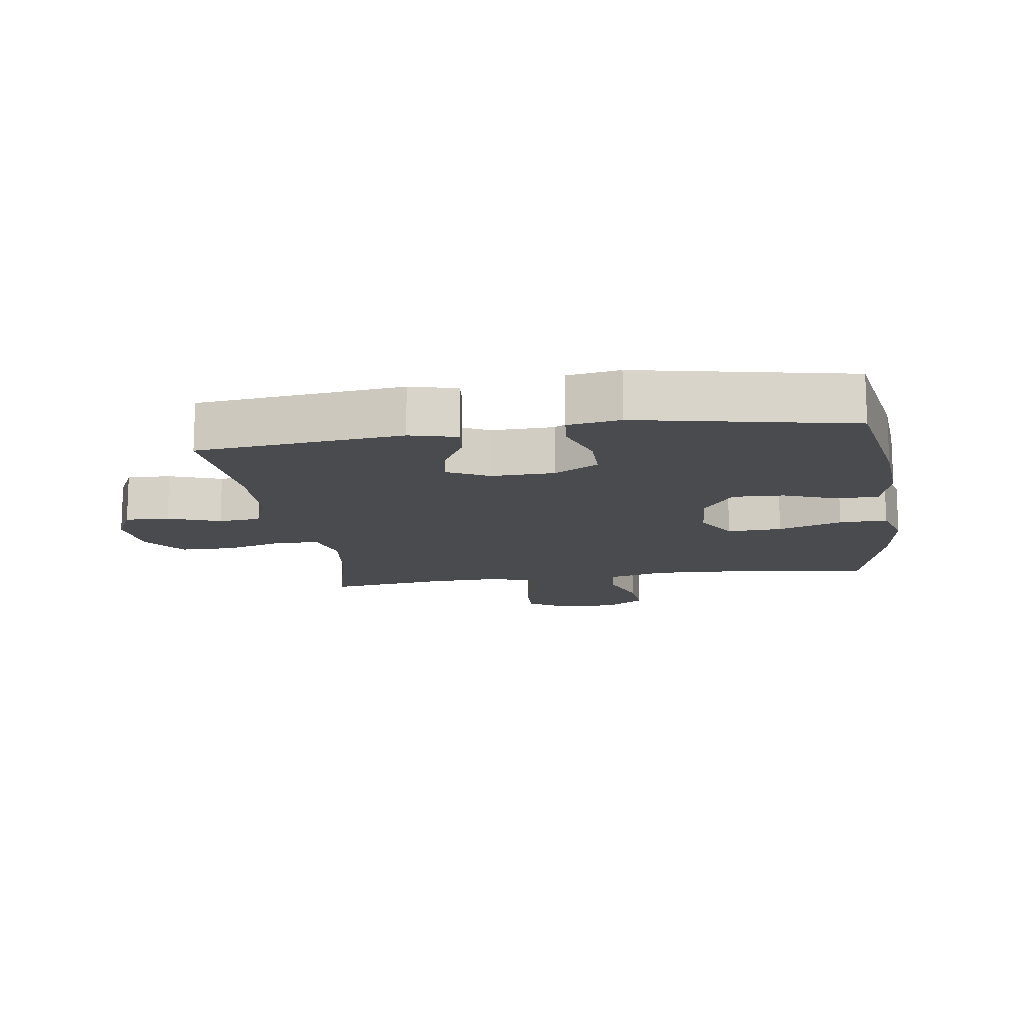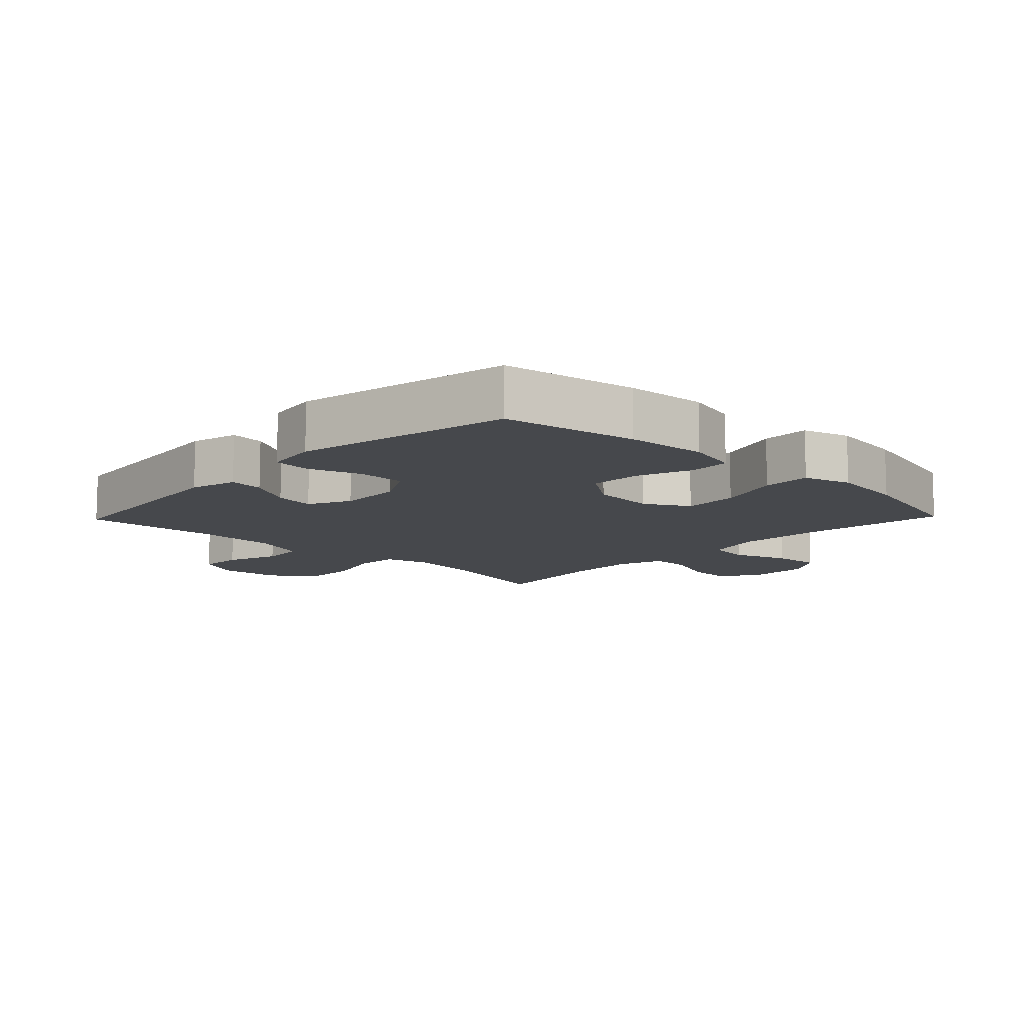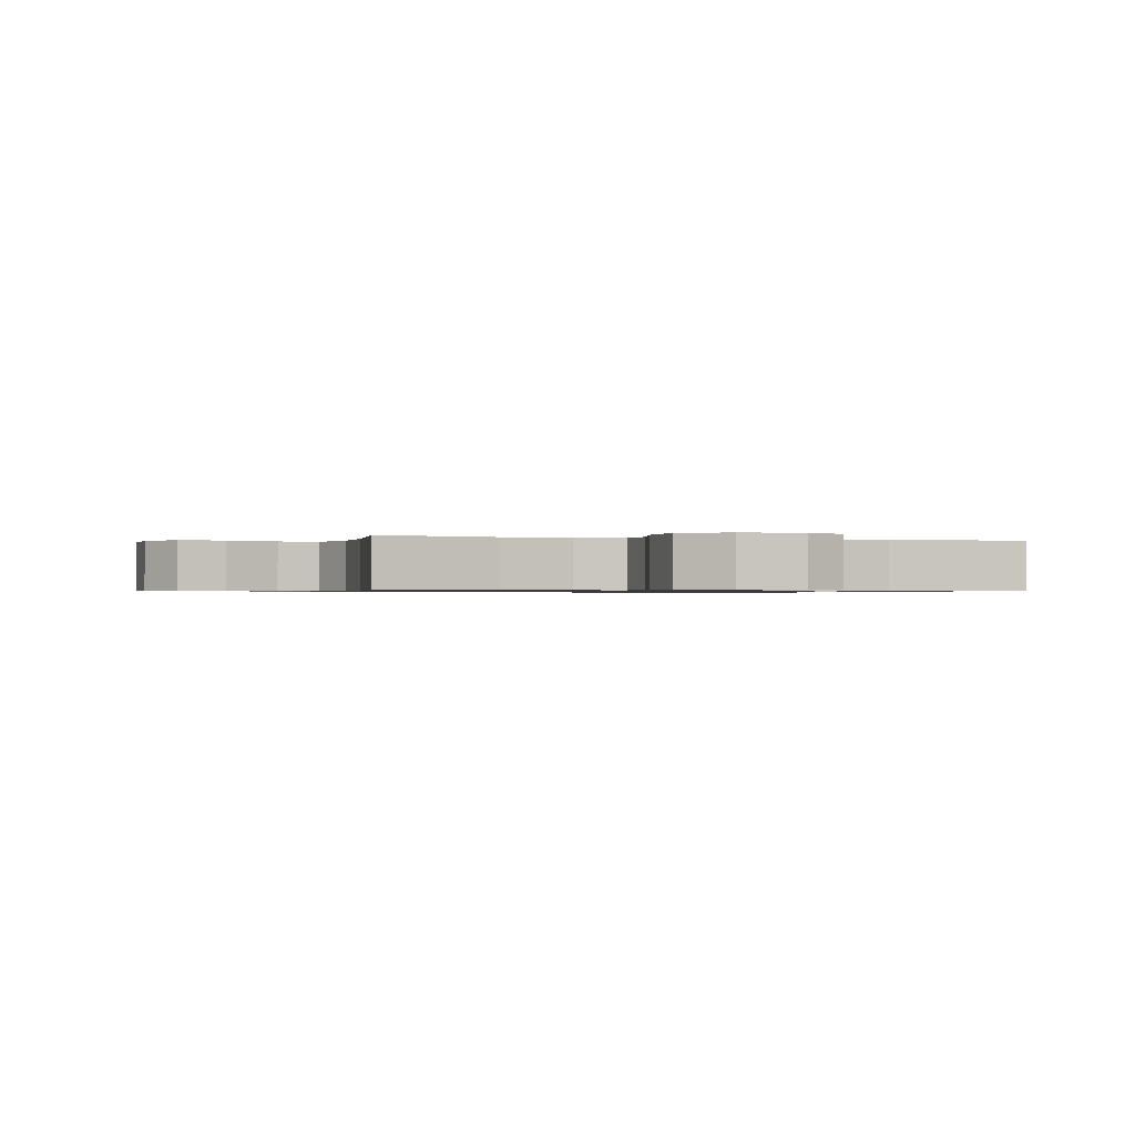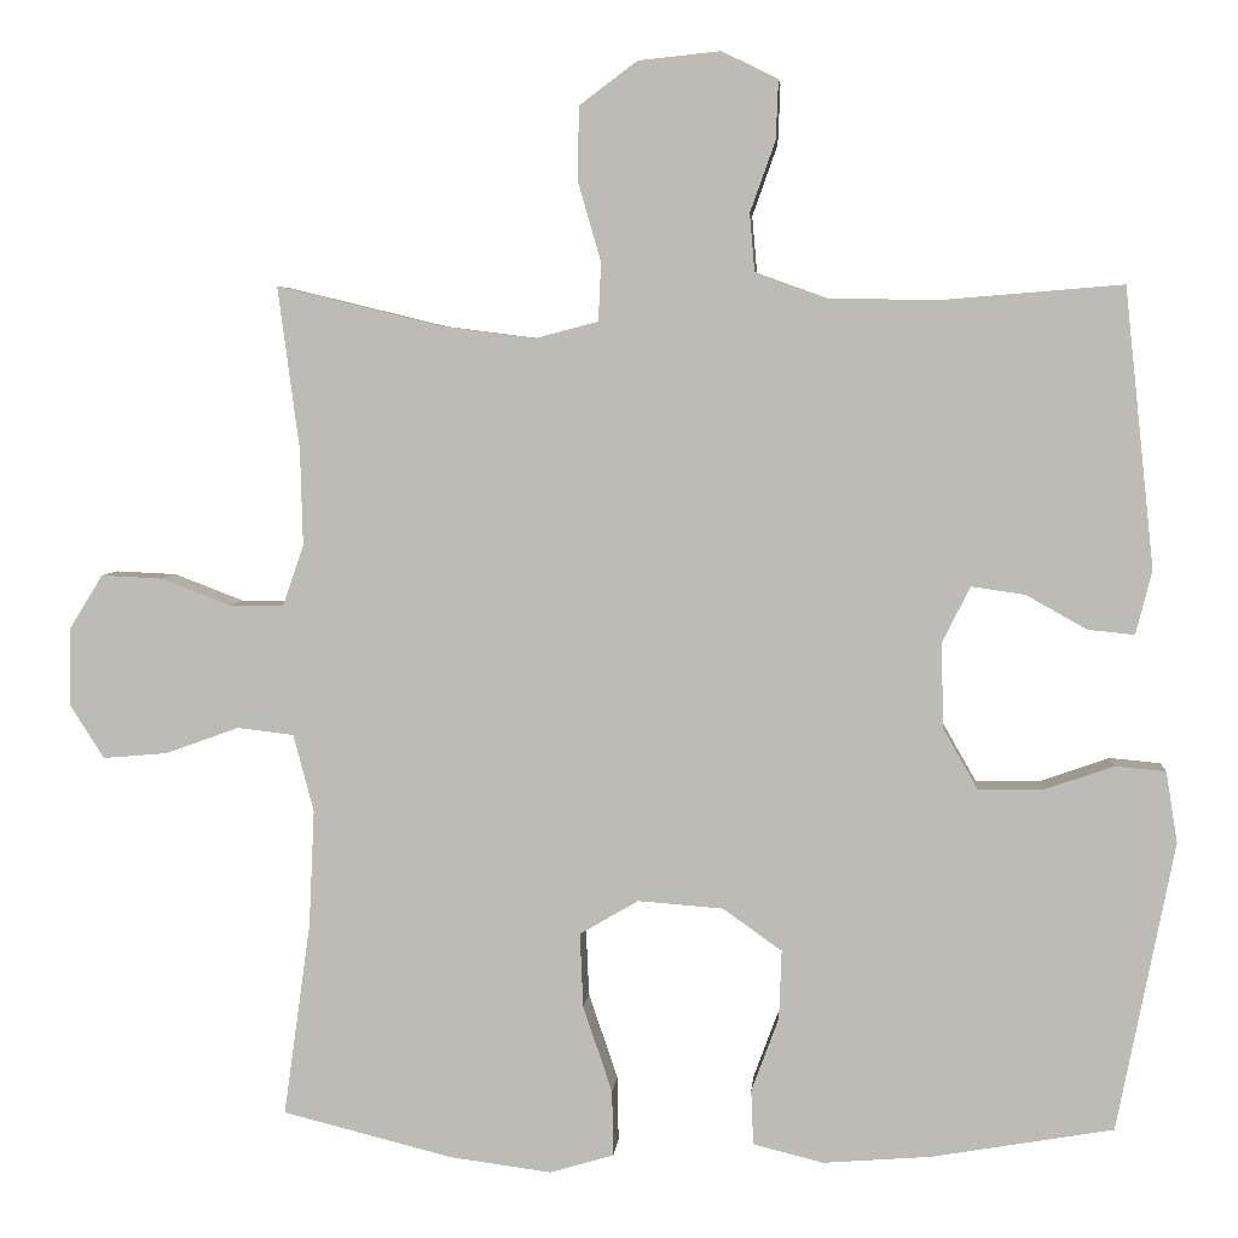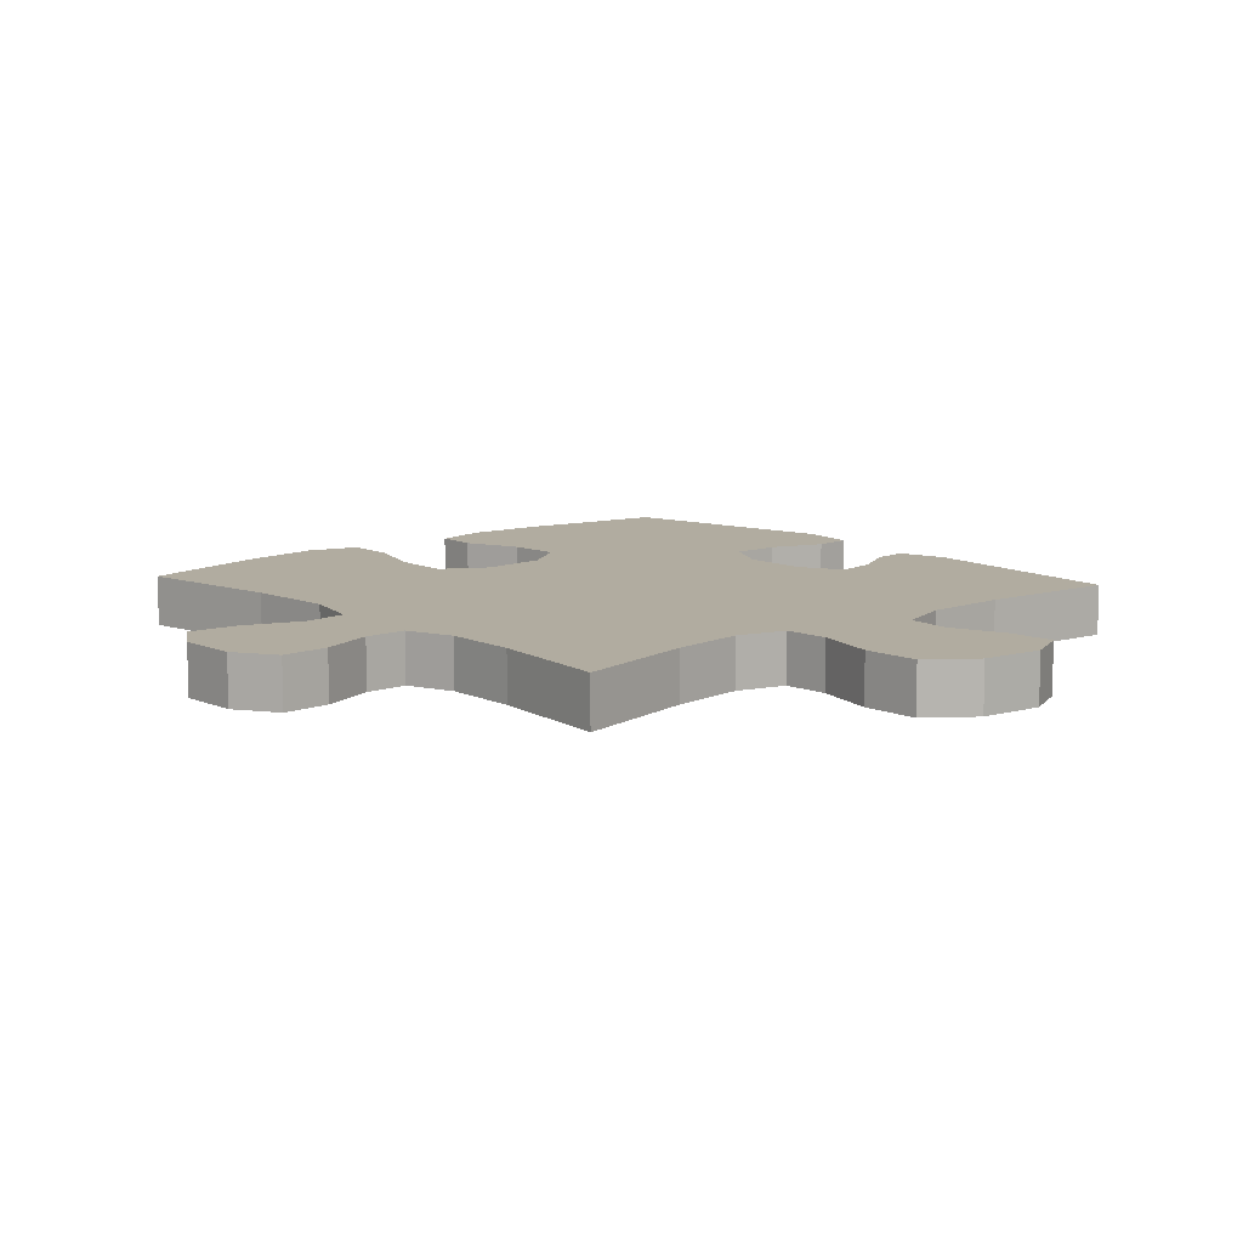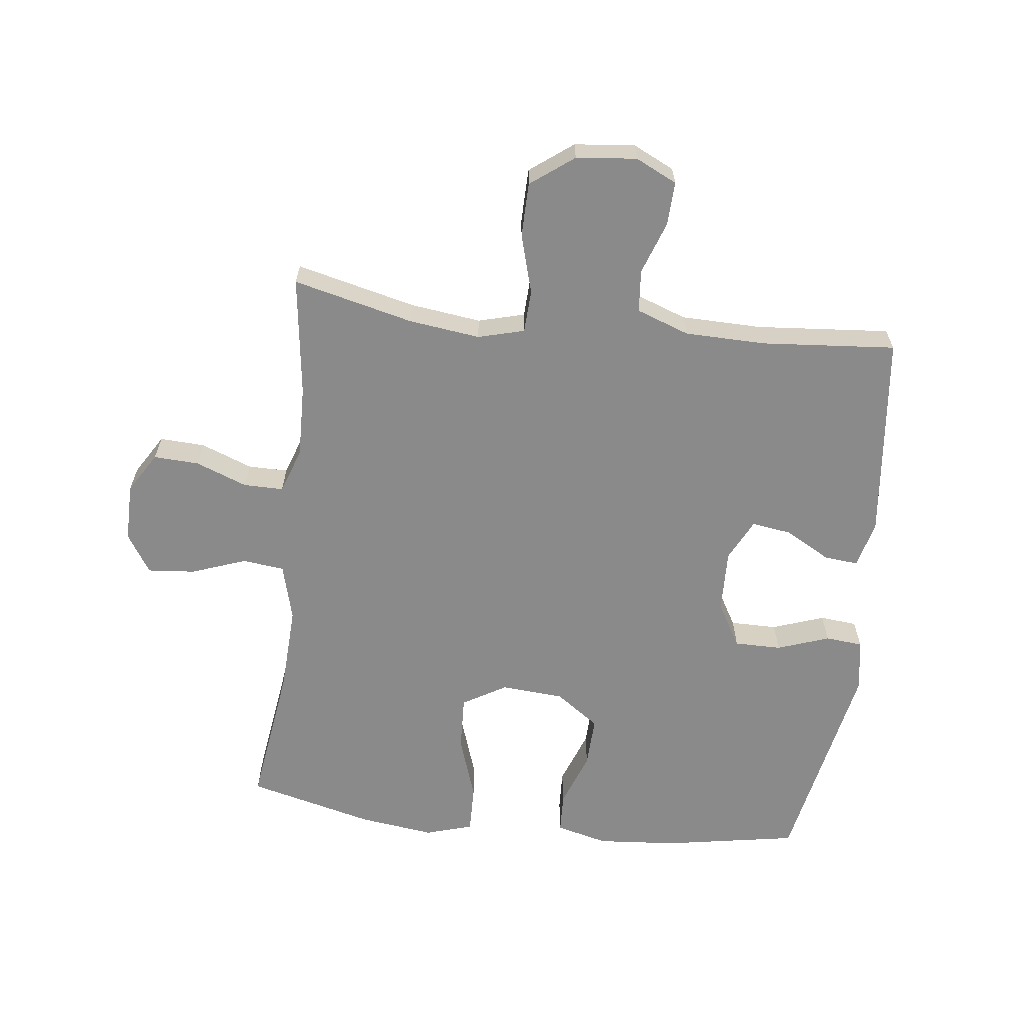
<metadata>
{"format":"obj","ext":"obj","renderer":"f3d","projection":"perspective","resolution":1024,"background":"white","views":[{"elev":-14.0,"azim":98.3,"up":"+Y"},{"elev":-11.1,"azim":136.1,"up":"+Y"},{"elev":-0.8,"azim":-17.4,"up":"+Y"},{"elev":4.8,"azim":4.8,"up":"+Z"},{"elev":10.1,"azim":-41.7,"up":"+Y"},{"elev":-63.5,"azim":-6.7,"up":"+Y"}]}
</metadata>
<code>
o path5878
v -0.2723 0.0375 -0.581
v -0.1511 0.0375 -0.5968
v -0.0747 0.0375 -0.5738
v -0.07634 0.0375 -0.496
v -0.1113 0.0375 -0.3924
v -0.1151 0.0375 -0.3036
v -0.04496 0.0375 -0.2625
v 0.05712 0.0375 -0.2702
v 0.1276 0.0375 -0.3203
v 0.1245 0.0375 -0.4026
v 0.09162 0.0375 -0.4912
v 0.09444 0.0375 -0.5566
v 0.1782 0.0375 -0.5777
v 0.3077 0.0375 -0.5674
v 0.5248 0.0375 -0.5297
v 0.5933 0.0375 -0.1837
v 0.5795 0.0375 -0.09872
v 0.5191 0.0375 -0.09314
v 0.4349 0.0375 -0.1225
v 0.3588 0.0375 -0.1226
v 0.3175 0.0375 -0.0505
v 0.3146 0.0375 0.05116
v 0.3483 0.0375 0.1184
v 0.4126 0.0375 0.1091
v 0.4854 0.0375 0.06826
v 0.5409 0.0375 0.0627
v 0.5601 0.0375 0.139
v 0.5248 0.0375 0.4722
v 0.3077 0.0375 0.4545
v 0.1776 0.0375 0.4569
v 0.09206 0.0375 0.4878
v 0.08614 0.0375 0.5565
v 0.1163 0.0375 0.6411
v 0.1192 0.0375 0.712
v 0.05215 0.0375 0.7447
v -0.04583 0.0375 0.7347
v -0.1153 0.0375 0.6828
v -0.1166 0.0375 0.595
v -0.08924 0.0375 0.4996
v -0.09246 0.0375 0.43
v -0.1675 0.0375 0.4102
v -0.2832 0.0375 0.4252
v -0.4769 0.0375 0.4722
v -0.4513 0.0375 0.2783
v -0.4481 0.0375 0.1632
v -0.4735 0.0375 0.09001
v -0.538 0.0375 0.09023
v -0.6212 0.0375 0.1221
v -0.6947 0.0375 0.1256
v -0.7347 0.0375 0.06046
v -0.7354 0.0375 -0.03349
v -0.6952 0.0375 -0.09662
v -0.6181 0.0375 -0.09004
v -0.5301 0.0375 -0.05813
v -0.4625 0.0375 -0.06604
v -0.4379 0.0375 -0.1584
v -0.4445 0.0375 -0.2978
v -0.4769 0.0375 -0.5297
v -0.2723 -0.0375 -0.581
v -0.1511 -0.0375 -0.5968
v -0.0747 -0.0375 -0.5738
v -0.07634 -0.0375 -0.496
v -0.1113 -0.0375 -0.3924
v -0.1151 -0.0375 -0.3036
v -0.04496 -0.0375 -0.2625
v 0.05712 -0.0375 -0.2702
v 0.1276 -0.0375 -0.3203
v 0.1245 -0.0375 -0.4026
v 0.09162 -0.0375 -0.4912
v 0.09444 -0.0375 -0.5566
v 0.1782 -0.0375 -0.5777
v 0.3077 -0.0375 -0.5674
v 0.5248 -0.0375 -0.5297
v 0.5933 -0.0375 -0.1837
v 0.5795 -0.0375 -0.09872
v 0.5191 -0.0375 -0.09314
v 0.4349 -0.0375 -0.1225
v 0.3588 -0.0375 -0.1226
v 0.3175 -0.0375 -0.0505
v 0.3146 -0.0375 0.05116
v 0.3483 -0.0375 0.1184
v 0.4126 -0.0375 0.1091
v 0.4854 -0.0375 0.06826
v 0.5409 -0.0375 0.0627
v 0.5601 -0.0375 0.139
v 0.5248 -0.0375 0.4722
v 0.3077 -0.0375 0.4545
v 0.1776 -0.0375 0.4569
v 0.09206 -0.0375 0.4878
v 0.08614 -0.0375 0.5565
v 0.1163 -0.0375 0.6411
v 0.1192 -0.0375 0.712
v 0.05215 -0.0375 0.7447
v -0.04583 -0.0375 0.7347
v -0.1153 -0.0375 0.6828
v -0.1166 -0.0375 0.595
v -0.08924 -0.0375 0.4996
v -0.09246 -0.0375 0.43
v -0.1675 -0.0375 0.4102
v -0.2832 -0.0375 0.4252
v -0.4769 -0.0375 0.4722
v -0.4513 -0.0375 0.2783
v -0.4481 -0.0375 0.1632
v -0.4735 -0.0375 0.09001
v -0.538 -0.0375 0.09023
v -0.6212 -0.0375 0.1221
v -0.6947 -0.0375 0.1256
v -0.7347 -0.0375 0.06046
v -0.7354 -0.0375 -0.03349
v -0.6952 -0.0375 -0.09662
v -0.6181 -0.0375 -0.09004
v -0.5301 -0.0375 -0.05813
v -0.4625 -0.0375 -0.06604
v -0.4379 -0.0375 -0.1584
v -0.4445 -0.0375 -0.2978
v -0.4769 -0.0375 -0.5297
v -0.7347 0.0375 0.06046
v -0.7354 0.0375 -0.03349
v -0.6952 0.0375 -0.09662
v -0.6952 0.0375 -0.09662
v -0.6947 0.0375 0.1256
v -0.6947 0.0375 0.1256
v -0.6181 0.0375 -0.09004
v -0.6212 0.0375 0.1221
v -0.538 0.0375 0.09023
v -0.5301 0.0375 -0.05813
v -0.4735 0.0375 0.09001
v -0.4735 0.0375 0.09001
v -0.4625 0.0375 -0.06604
v -0.4625 0.0375 -0.06604
v -0.4481 0.0375 0.1632
v -0.4769 0.0375 0.4722
v -0.4769 0.0375 0.4722
v -0.4513 0.0375 0.2783
v -0.4379 0.0375 -0.1584
v -0.4445 0.0375 -0.2978
v -0.4769 0.0375 -0.5297
v -0.4769 0.0375 -0.5297
v -0.2832 0.0375 0.4252
v -0.2723 0.0375 -0.581
v -0.1675 0.0375 0.4102
v -0.1511 0.0375 -0.5968
v -0.09246 0.0375 0.43
v -0.09246 0.0375 0.43
v -0.1113 0.0375 -0.3924
v -0.1151 0.0375 -0.3036
v -0.1151 0.0375 -0.3036
v -0.0747 0.0375 -0.5738
v -0.0747 0.0375 -0.5738
v -0.1153 0.0375 0.6828
v -0.1166 0.0375 0.595
v -0.08924 0.0375 0.4996
v -0.04583 0.0375 0.7347
v -0.04496 0.0375 -0.2625
v -0.07634 0.0375 -0.496
v 0.05215 0.0375 0.7447
v 0.05712 0.0375 -0.2702
v 0.1192 0.0375 0.712
v 0.1192 0.0375 0.712
v 0.1276 0.0375 -0.3203
v 0.1163 0.0375 0.6411
v 0.08614 0.0375 0.5565
v 0.09206 0.0375 0.4878
v 0.09206 0.0375 0.4878
v 0.1245 0.0375 -0.4026
v 0.09162 0.0375 -0.4912
v 0.09444 0.0375 -0.5566
v 0.09444 0.0375 -0.5566
v 0.1776 0.0375 0.4569
v 0.1782 0.0375 -0.5777
v 0.3077 0.0375 0.4545
v 0.3077 0.0375 -0.5674
v 0.3175 0.0375 -0.0505
v 0.3146 0.0375 0.05116
v 0.3483 0.0375 0.1184
v 0.3483 0.0375 0.1184
v 0.3588 0.0375 -0.1226
v 0.3588 0.0375 -0.1226
v 0.4126 0.0375 0.1091
v 0.4349 0.0375 -0.1225
v 0.4854 0.0375 0.06826
v 0.5248 0.0375 0.4722
v 0.5248 0.0375 0.4722
v 0.5191 0.0375 -0.09314
v 0.5409 0.0375 0.0627
v 0.5409 0.0375 0.0627
v 0.5248 0.0375 -0.5297
v 0.5248 0.0375 -0.5297
v 0.5795 0.0375 -0.09872
v 0.5795 0.0375 -0.09872
v 0.5601 0.0375 0.139
v 0.5933 0.0375 -0.1837
v -0.7347 -0.0375 0.06046
v -0.7354 -0.0375 -0.03349
v -0.6952 -0.0375 -0.09662
v -0.6952 -0.0375 -0.09662
v -0.6947 -0.0375 0.1256
v -0.6947 -0.0375 0.1256
v -0.6181 -0.0375 -0.09004
v -0.6212 -0.0375 0.1221
v -0.538 -0.0375 0.09023
v -0.5301 -0.0375 -0.05813
v -0.4735 -0.0375 0.09001
v -0.4735 -0.0375 0.09001
v -0.4625 -0.0375 -0.06604
v -0.4625 -0.0375 -0.06604
v -0.4481 -0.0375 0.1632
v -0.4769 -0.0375 0.4722
v -0.4769 -0.0375 0.4722
v -0.4513 -0.0375 0.2783
v -0.4379 -0.0375 -0.1584
v -0.4445 -0.0375 -0.2978
v -0.4769 -0.0375 -0.5297
v -0.4769 -0.0375 -0.5297
v -0.2832 -0.0375 0.4252
v -0.2723 -0.0375 -0.581
v -0.1675 -0.0375 0.4102
v -0.1511 -0.0375 -0.5968
v -0.09246 -0.0375 0.43
v -0.09246 -0.0375 0.43
v -0.1113 -0.0375 -0.3924
v -0.1151 -0.0375 -0.3036
v -0.1151 -0.0375 -0.3036
v -0.0747 -0.0375 -0.5738
v -0.0747 -0.0375 -0.5738
v -0.1153 -0.0375 0.6828
v -0.1166 -0.0375 0.595
v -0.08924 -0.0375 0.4996
v -0.04583 -0.0375 0.7347
v -0.04496 -0.0375 -0.2625
v -0.07634 -0.0375 -0.496
v 0.05215 -0.0375 0.7447
v 0.05712 -0.0375 -0.2702
v 0.1192 -0.0375 0.712
v 0.1192 -0.0375 0.712
v 0.1276 -0.0375 -0.3203
v 0.1163 -0.0375 0.6411
v 0.08614 -0.0375 0.5565
v 0.09206 -0.0375 0.4878
v 0.09206 -0.0375 0.4878
v 0.1245 -0.0375 -0.4026
v 0.09162 -0.0375 -0.4912
v 0.09444 -0.0375 -0.5566
v 0.09444 -0.0375 -0.5566
v 0.1776 -0.0375 0.4569
v 0.1782 -0.0375 -0.5777
v 0.3077 -0.0375 0.4545
v 0.3077 -0.0375 -0.5674
v 0.3175 -0.0375 -0.0505
v 0.3146 -0.0375 0.05116
v 0.3483 -0.0375 0.1184
v 0.3483 -0.0375 0.1184
v 0.3588 -0.0375 -0.1226
v 0.3588 -0.0375 -0.1226
v 0.4126 -0.0375 0.1091
v 0.4349 -0.0375 -0.1225
v 0.4854 -0.0375 0.06826
v 0.5248 -0.0375 0.4722
v 0.5248 -0.0375 0.4722
v 0.5191 -0.0375 -0.09314
v 0.5409 -0.0375 0.0627
v 0.5409 -0.0375 0.0627
v 0.5248 -0.0375 -0.5297
v 0.5248 -0.0375 -0.5297
v 0.5795 -0.0375 -0.09872
v 0.5795 -0.0375 -0.09872
v 0.5601 -0.0375 0.139
v 0.5933 -0.0375 -0.1837
f 268 256 263
f 216 221 212
f 256 268 260
f 263 256 253
f 219 245 239
f 221 222 212
f 233 249 250
f 201 200 199
f 238 237 229
f 229 237 232
f 250 245 219
f 222 230 211
f 211 230 205
f 202 201 199
f 199 194 195
f 261 267 257
f 207 215 210
f 228 238 227
f 247 255 258
f 216 212 213
f 224 231 218
f 257 267 255
f 258 255 267
f 212 222 211
f 250 251 245
f 230 219 217
f 227 229 226
f 219 239 228
f 199 193 194
f 228 239 238
f 205 203 202
f 230 250 219
f 207 217 215
f 218 231 216
f 255 247 251
f 265 260 268
f 232 237 234
f 241 248 236
f 248 253 236
f 221 216 231
f 246 248 241
f 243 246 242
f 249 236 253
f 238 229 227
f 251 247 245
f 210 215 208
f 263 253 248
f 242 246 241
f 236 249 233
f 230 217 207
f 233 250 230
f 193 199 200
f 193 200 197
f 207 203 205
f 230 207 205
f 202 203 201
f 50 51 109 108
f 51 120 196 109
f 122 50 108 198
f 52 53 111 110
f 48 49 107 106
f 47 48 106 105
f 53 54 112 111
f 128 47 105 204
f 54 130 206 112
f 45 46 104 103
f 133 44 102 209
f 55 56 114 113
f 57 138 214 115
f 44 45 103 102
f 56 57 115 114
f 42 43 101 100
f 58 1 59 116
f 41 42 100 99
f 1 2 60 59
f 144 41 99 220
f 5 147 223 63
f 2 149 225 60
f 37 38 96 95
f 38 39 97 96
f 36 37 95 94
f 6 7 65 64
f 4 5 63 62
f 3 4 62 61
f 39 40 98 97
f 35 36 94 93
f 7 8 66 65
f 159 35 93 235
f 8 9 67 66
f 33 34 92 91
f 32 33 91 90
f 164 32 90 240
f 10 11 69 68
f 11 168 244 69
f 30 31 89 88
f 12 13 71 70
f 9 10 68 67
f 29 30 88 87
f 13 14 72 71
f 21 22 80 79
f 22 176 252 80
f 178 21 79 254
f 23 24 82 81
f 19 20 78 77
f 24 25 83 82
f 183 29 87 259
f 18 19 77 76
f 25 186 262 83
f 14 188 264 72
f 190 18 76 266
f 27 28 86 85
f 26 27 85 84
f 16 17 75 74
f 15 16 74 73
f 192 187 180
f 140 136 145
f 180 184 192
f 187 177 180
f 143 163 169
f 145 136 146
f 157 174 173
f 125 123 124
f 162 153 161
f 153 156 161
f 174 143 169
f 146 135 154
f 135 129 154
f 126 123 125
f 123 119 118
f 185 181 191
f 131 134 139
f 152 151 162
f 171 182 179
f 140 137 136
f 148 142 155
f 181 179 191
f 182 191 179
f 136 135 146
f 174 169 175
f 154 141 143
f 151 150 153
f 143 152 163
f 123 118 117
f 152 162 163
f 129 126 127
f 154 143 174
f 131 139 141
f 142 140 155
f 179 175 171
f 189 192 184
f 156 158 161
f 165 160 172
f 172 160 177
f 145 155 140
f 170 165 172
f 167 166 170
f 173 177 160
f 162 151 153
f 175 169 171
f 134 132 139
f 187 172 177
f 166 165 170
f 160 157 173
f 154 131 141
f 157 154 174
f 117 124 123
f 117 121 124
f 131 129 127
f 154 129 131
f 126 125 127

</code>
